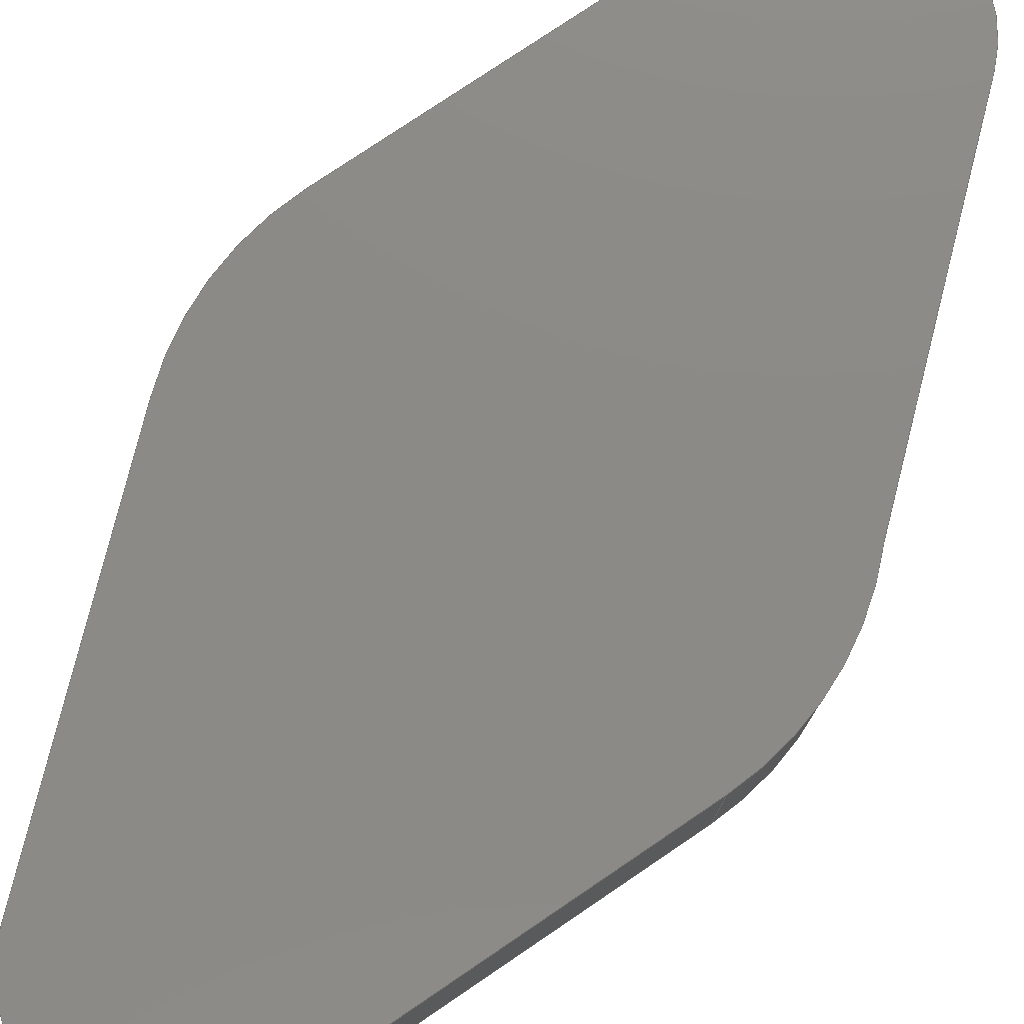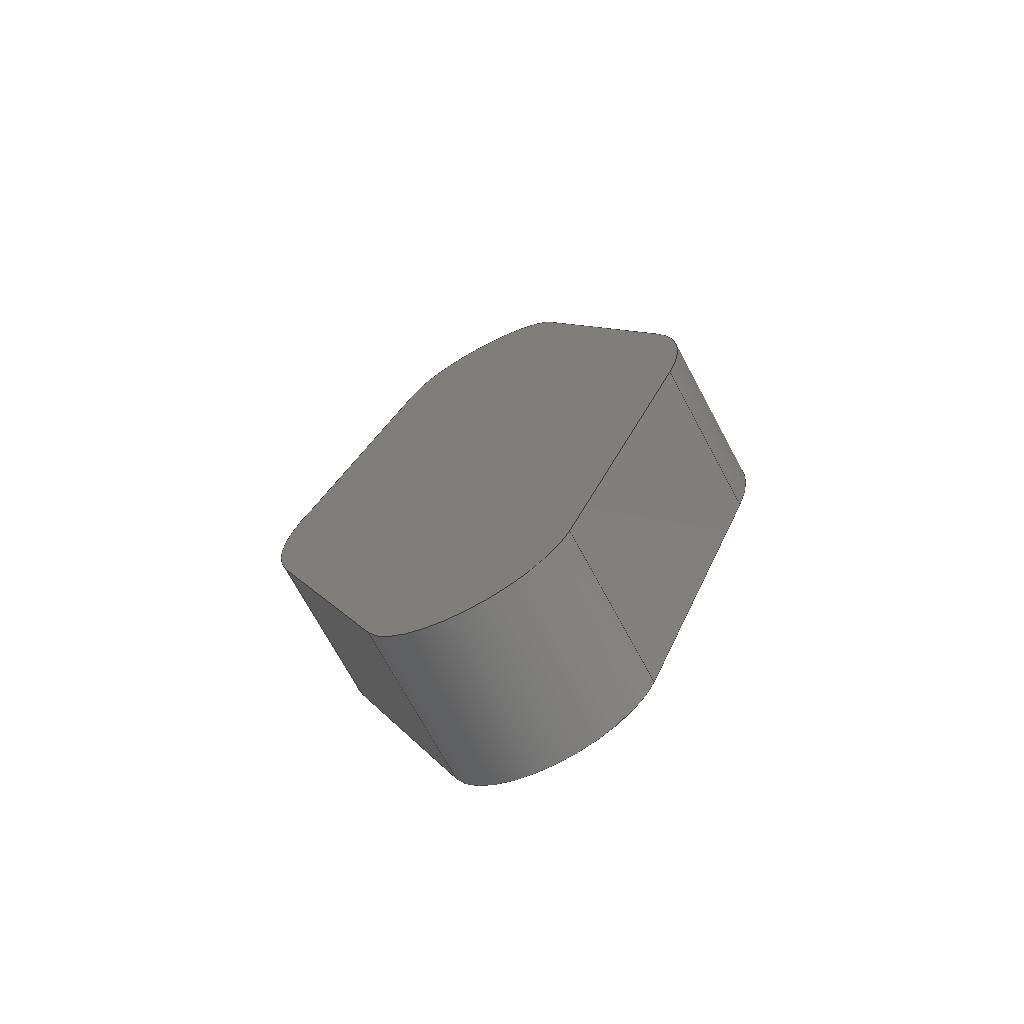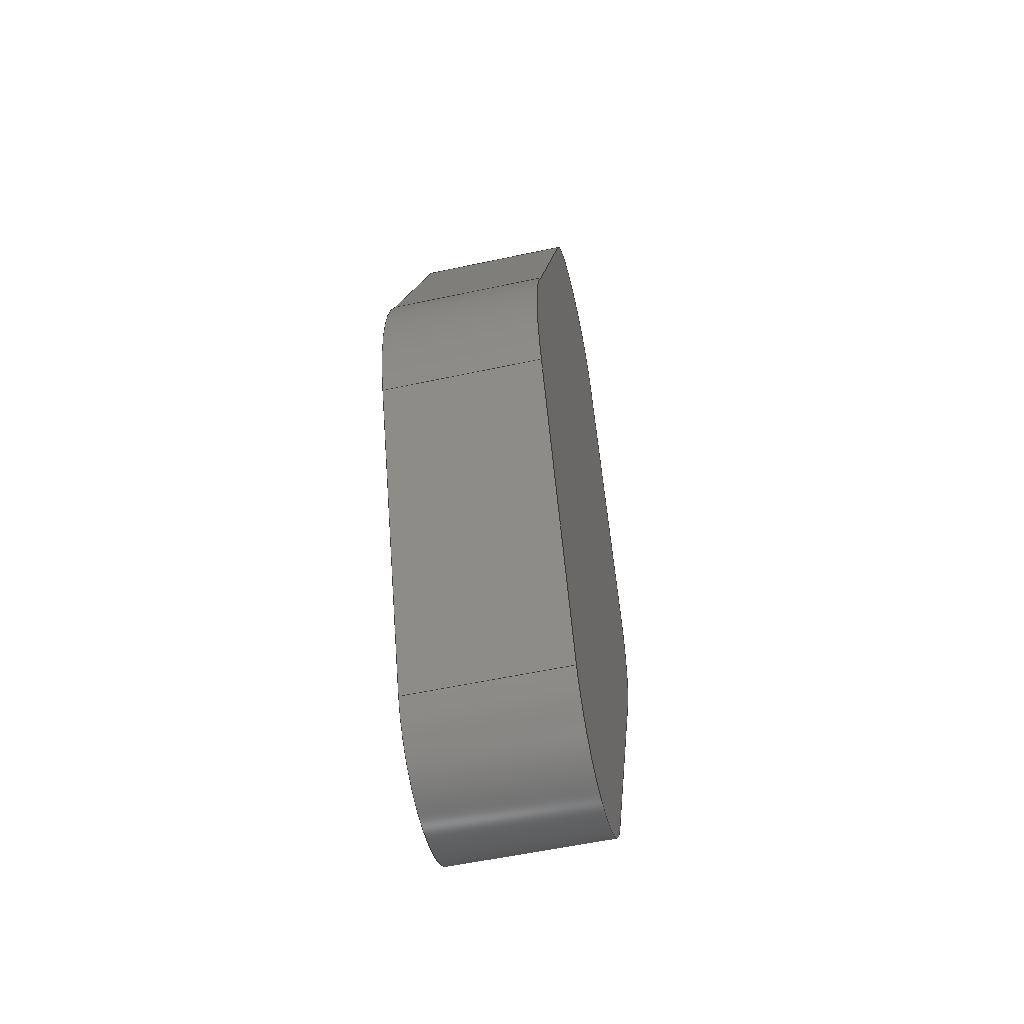
<metadata>
{"format":"step","ext":"step","renderer":"f3d","projection":"perspective","resolution":1024,"background":"white","views":[{"elev":77.9,"azim":-145.0,"up":"+Y"},{"elev":-71.9,"azim":28.3,"up":"+Z"},{"elev":-56.3,"azim":-77.3,"up":"+Z"}]}
</metadata>
<code>
ISO-10303-21;
DATA;
#1=MECHANICAL_DESIGN_GEOMETRIC_PRESENTATION_REPRESENTATION('',(#4),#314);
#2=SHAPE_REPRESENTATION_RELATIONSHIP('SRR','None',#321,#3);
#3=ADVANCED_BREP_SHAPE_REPRESENTATION('',(#5),#313);
#4=STYLED_ITEM('',(#331),#5);
#5=MANIFOLD_SOLID_BREP('Body1',#174);
#6=CIRCLE('',#190,22.5);
#7=CIRCLE('',#191,22.5);
#8=CIRCLE('',#194,10);
#9=CIRCLE('',#195,10);
#10=CIRCLE('',#198,22.5);
#11=CIRCLE('',#199,22.5);
#12=CIRCLE('',#202,10);
#13=CIRCLE('',#203,10);
#14=CYLINDRICAL_SURFACE('',#189,22.5);
#15=CYLINDRICAL_SURFACE('',#193,10);
#16=CYLINDRICAL_SURFACE('',#197,22.5);
#17=CYLINDRICAL_SURFACE('',#201,10);
#18=FACE_OUTER_BOUND('',#28,.T.);
#19=FACE_OUTER_BOUND('',#29,.T.);
#20=FACE_OUTER_BOUND('',#30,.T.);
#21=FACE_OUTER_BOUND('',#31,.T.);
#22=FACE_OUTER_BOUND('',#32,.T.);
#23=FACE_OUTER_BOUND('',#33,.T.);
#24=FACE_OUTER_BOUND('',#34,.T.);
#25=FACE_OUTER_BOUND('',#35,.T.);
#26=FACE_OUTER_BOUND('',#36,.T.);
#27=FACE_OUTER_BOUND('',#37,.T.);
#28=EDGE_LOOP('',(#110,#111,#112,#113));
#29=EDGE_LOOP('',(#114,#115,#116,#117));
#30=EDGE_LOOP('',(#118,#119,#120,#121));
#31=EDGE_LOOP('',(#122,#123,#124,#125));
#32=EDGE_LOOP('',(#126,#127,#128,#129));
#33=EDGE_LOOP('',(#130,#131,#132,#133));
#34=EDGE_LOOP('',(#134,#135,#136,#137));
#35=EDGE_LOOP('',(#138,#139,#140,#141));
#36=EDGE_LOOP('',(#142,#143,#144,#145,#146,#147,#148,#149));
#37=EDGE_LOOP('',(#150,#151,#152,#153,#154,#155,#156,#157));
#38=LINE('',#264,#54);
#39=LINE('',#266,#55);
#40=LINE('',#268,#56);
#41=LINE('',#269,#57);
#42=LINE('',#275,#58);
#43=LINE('',#278,#59);
#44=LINE('',#280,#60);
#45=LINE('',#281,#61);
#46=LINE('',#287,#62);
#47=LINE('',#290,#63);
#48=LINE('',#292,#64);
#49=LINE('',#293,#65);
#50=LINE('',#299,#66);
#51=LINE('',#302,#67);
#52=LINE('',#304,#68);
#53=LINE('',#305,#69);
#54=VECTOR('',#210,10);
#55=VECTOR('',#211,10);
#56=VECTOR('',#212,10);
#57=VECTOR('',#213,10);
#58=VECTOR('',#220,10);
#59=VECTOR('',#223,10);
#60=VECTOR('',#224,10);
#61=VECTOR('',#225,10);
#62=VECTOR('',#232,10);
#63=VECTOR('',#235,10);
#64=VECTOR('',#236,10);
#65=VECTOR('',#237,10);
#66=VECTOR('',#244,10);
#67=VECTOR('',#247,10);
#68=VECTOR('',#248,10);
#69=VECTOR('',#249,10);
#70=VERTEX_POINT('',#262);
#71=VERTEX_POINT('',#263);
#72=VERTEX_POINT('',#265);
#73=VERTEX_POINT('',#267);
#74=VERTEX_POINT('',#271);
#75=VERTEX_POINT('',#273);
#76=VERTEX_POINT('',#277);
#77=VERTEX_POINT('',#279);
#78=VERTEX_POINT('',#283);
#79=VERTEX_POINT('',#285);
#80=VERTEX_POINT('',#289);
#81=VERTEX_POINT('',#291);
#82=VERTEX_POINT('',#295);
#83=VERTEX_POINT('',#297);
#84=VERTEX_POINT('',#301);
#85=VERTEX_POINT('',#303);
#86=EDGE_CURVE('',#70,#71,#38,.T.);
#87=EDGE_CURVE('',#70,#72,#39,.T.);
#88=EDGE_CURVE('',#73,#72,#40,.T.);
#89=EDGE_CURVE('',#71,#73,#41,.T.);
#90=EDGE_CURVE('',#74,#71,#6,.T.);
#91=EDGE_CURVE('',#75,#73,#7,.T.);
#92=EDGE_CURVE('',#74,#75,#42,.T.);
#93=EDGE_CURVE('',#76,#74,#43,.T.);
#94=EDGE_CURVE('',#77,#75,#44,.T.);
#95=EDGE_CURVE('',#76,#77,#45,.T.);
#96=EDGE_CURVE('',#78,#76,#8,.T.);
#97=EDGE_CURVE('',#79,#77,#9,.T.);
#98=EDGE_CURVE('',#78,#79,#46,.T.);
#99=EDGE_CURVE('',#80,#78,#47,.T.);
#100=EDGE_CURVE('',#81,#79,#48,.T.);
#101=EDGE_CURVE('',#80,#81,#49,.T.);
#102=EDGE_CURVE('',#82,#80,#10,.T.);
#103=EDGE_CURVE('',#83,#81,#11,.T.);
#104=EDGE_CURVE('',#82,#83,#50,.T.);
#105=EDGE_CURVE('',#84,#82,#51,.T.);
#106=EDGE_CURVE('',#85,#83,#52,.T.);
#107=EDGE_CURVE('',#84,#85,#53,.T.);
#108=EDGE_CURVE('',#70,#84,#12,.T.);
#109=EDGE_CURVE('',#72,#85,#13,.T.);
#110=ORIENTED_EDGE('',*,*,#86,.F.);
#111=ORIENTED_EDGE('',*,*,#87,.T.);
#112=ORIENTED_EDGE('',*,*,#88,.F.);
#113=ORIENTED_EDGE('',*,*,#89,.F.);
#114=ORIENTED_EDGE('',*,*,#90,.T.);
#115=ORIENTED_EDGE('',*,*,#89,.T.);
#116=ORIENTED_EDGE('',*,*,#91,.F.);
#117=ORIENTED_EDGE('',*,*,#92,.F.);
#118=ORIENTED_EDGE('',*,*,#93,.T.);
#119=ORIENTED_EDGE('',*,*,#92,.T.);
#120=ORIENTED_EDGE('',*,*,#94,.F.);
#121=ORIENTED_EDGE('',*,*,#95,.F.);
#122=ORIENTED_EDGE('',*,*,#96,.T.);
#123=ORIENTED_EDGE('',*,*,#95,.T.);
#124=ORIENTED_EDGE('',*,*,#97,.F.);
#125=ORIENTED_EDGE('',*,*,#98,.F.);
#126=ORIENTED_EDGE('',*,*,#99,.T.);
#127=ORIENTED_EDGE('',*,*,#98,.T.);
#128=ORIENTED_EDGE('',*,*,#100,.F.);
#129=ORIENTED_EDGE('',*,*,#101,.F.);
#130=ORIENTED_EDGE('',*,*,#102,.T.);
#131=ORIENTED_EDGE('',*,*,#101,.T.);
#132=ORIENTED_EDGE('',*,*,#103,.F.);
#133=ORIENTED_EDGE('',*,*,#104,.F.);
#134=ORIENTED_EDGE('',*,*,#105,.T.);
#135=ORIENTED_EDGE('',*,*,#104,.T.);
#136=ORIENTED_EDGE('',*,*,#106,.F.);
#137=ORIENTED_EDGE('',*,*,#107,.F.);
#138=ORIENTED_EDGE('',*,*,#108,.T.);
#139=ORIENTED_EDGE('',*,*,#107,.T.);
#140=ORIENTED_EDGE('',*,*,#109,.F.);
#141=ORIENTED_EDGE('',*,*,#87,.F.);
#142=ORIENTED_EDGE('',*,*,#109,.T.);
#143=ORIENTED_EDGE('',*,*,#106,.T.);
#144=ORIENTED_EDGE('',*,*,#103,.T.);
#145=ORIENTED_EDGE('',*,*,#100,.T.);
#146=ORIENTED_EDGE('',*,*,#97,.T.);
#147=ORIENTED_EDGE('',*,*,#94,.T.);
#148=ORIENTED_EDGE('',*,*,#91,.T.);
#149=ORIENTED_EDGE('',*,*,#88,.T.);
#150=ORIENTED_EDGE('',*,*,#108,.F.);
#151=ORIENTED_EDGE('',*,*,#86,.T.);
#152=ORIENTED_EDGE('',*,*,#90,.F.);
#153=ORIENTED_EDGE('',*,*,#93,.F.);
#154=ORIENTED_EDGE('',*,*,#96,.F.);
#155=ORIENTED_EDGE('',*,*,#99,.F.);
#156=ORIENTED_EDGE('',*,*,#102,.F.);
#157=ORIENTED_EDGE('',*,*,#105,.F.);
#158=PLANE('',#188);
#159=PLANE('',#192);
#160=PLANE('',#196);
#161=PLANE('',#200);
#162=PLANE('',#204);
#163=PLANE('',#205);
#164=ADVANCED_FACE('',(#18),#158,.T.);
#165=ADVANCED_FACE('',(#19),#14,.T.);
#166=ADVANCED_FACE('',(#20),#159,.T.);
#167=ADVANCED_FACE('',(#21),#15,.T.);
#168=ADVANCED_FACE('',(#22),#160,.T.);
#169=ADVANCED_FACE('',(#23),#16,.T.);
#170=ADVANCED_FACE('',(#24),#161,.T.);
#171=ADVANCED_FACE('',(#25),#17,.T.);
#172=ADVANCED_FACE('',(#26),#162,.T.);
#173=ADVANCED_FACE('',(#27),#163,.F.);
#174=CLOSED_SHELL('',(#164,#165,#166,#167,#168,#169,#170,#171,#172,#173));
#175=DERIVED_UNIT_ELEMENT(#177,1);
#176=DERIVED_UNIT_ELEMENT(#316,3);
#177=(
MASS_UNIT()
NAMED_UNIT(*)
SI_UNIT(.KILO.,.GRAM.)
);
#178=DERIVED_UNIT((#175,#176));
#179=MEASURE_REPRESENTATION_ITEM('density measure',
POSITIVE_RATIO_MEASURE(7850),#178);
#180=PROPERTY_DEFINITION_REPRESENTATION(#185,#182);
#181=PROPERTY_DEFINITION_REPRESENTATION(#186,#183);
#182=REPRESENTATION('material name',(#184),#313);
#183=REPRESENTATION('density',(#179),#313);
#184=DESCRIPTIVE_REPRESENTATION_ITEM('Steel','Steel');
#185=PROPERTY_DEFINITION('material property','material name',#323);
#186=PROPERTY_DEFINITION('material property','density of part',#323);
#187=AXIS2_PLACEMENT_3D('placement',#260,#206,#207);
#188=AXIS2_PLACEMENT_3D('',#261,#208,#209);
#189=AXIS2_PLACEMENT_3D('',#270,#214,#215);
#190=AXIS2_PLACEMENT_3D('',#272,#216,#217);
#191=AXIS2_PLACEMENT_3D('',#274,#218,#219);
#192=AXIS2_PLACEMENT_3D('',#276,#221,#222);
#193=AXIS2_PLACEMENT_3D('',#282,#226,#227);
#194=AXIS2_PLACEMENT_3D('',#284,#228,#229);
#195=AXIS2_PLACEMENT_3D('',#286,#230,#231);
#196=AXIS2_PLACEMENT_3D('',#288,#233,#234);
#197=AXIS2_PLACEMENT_3D('',#294,#238,#239);
#198=AXIS2_PLACEMENT_3D('',#296,#240,#241);
#199=AXIS2_PLACEMENT_3D('',#298,#242,#243);
#200=AXIS2_PLACEMENT_3D('',#300,#245,#246);
#201=AXIS2_PLACEMENT_3D('',#306,#250,#251);
#202=AXIS2_PLACEMENT_3D('',#307,#252,#253);
#203=AXIS2_PLACEMENT_3D('',#308,#254,#255);
#204=AXIS2_PLACEMENT_3D('',#309,#256,#257);
#205=AXIS2_PLACEMENT_3D('',#310,#258,#259);
#206=DIRECTION('axis',(0,0,1));
#207=DIRECTION('refdir',(1,0,0));
#208=DIRECTION('center_axis',(0.934,0,-0.3572));
#209=DIRECTION('ref_axis',(-0.3572,0,-0.934));
#210=DIRECTION('',(0.3572,0,0.934));
#211=DIRECTION('',(0,1,0));
#212=DIRECTION('',(-0.3572,0,-0.934));
#213=DIRECTION('',(0,1,0));
#214=DIRECTION('center_axis',(0,1,0));
#215=DIRECTION('ref_axis',(0.934,0,0.3571));
#216=DIRECTION('center_axis',(0,1,0));
#217=DIRECTION('ref_axis',(0.934,0,0.3571));
#218=DIRECTION('center_axis',(0,1,0));
#219=DIRECTION('ref_axis',(0.934,0,0.3571));
#220=DIRECTION('',(0,1,0));
#221=DIRECTION('center_axis',(0.934,0,0.3571));
#222=DIRECTION('ref_axis',(0.3571,0,-0.934));
#223=DIRECTION('',(0.3571,0,-0.934));
#224=DIRECTION('',(0.3571,0,-0.934));
#225=DIRECTION('',(0,1,0));
#226=DIRECTION('center_axis',(0,1,0));
#227=DIRECTION('ref_axis',(-0.9351,0,0.3543));
#228=DIRECTION('center_axis',(0,1,0));
#229=DIRECTION('ref_axis',(-0.9351,0,0.3543));
#230=DIRECTION('center_axis',(0,1,0));
#231=DIRECTION('ref_axis',(-0.9351,0,0.3543));
#232=DIRECTION('',(0,1,0));
#233=DIRECTION('center_axis',(-0.9351,0,0.3543));
#234=DIRECTION('ref_axis',(0.3543,0,0.9351));
#235=DIRECTION('',(0.3543,0,0.9351));
#236=DIRECTION('',(0.3543,0,0.9351));
#237=DIRECTION('',(0,1,0));
#238=DIRECTION('center_axis',(0,1,0));
#239=DIRECTION('ref_axis',(-0.934,0,-0.3572));
#240=DIRECTION('center_axis',(0,1,0));
#241=DIRECTION('ref_axis',(-0.934,0,-0.3572));
#242=DIRECTION('center_axis',(0,1,0));
#243=DIRECTION('ref_axis',(-0.934,0,-0.3572));
#244=DIRECTION('',(0,1,0));
#245=DIRECTION('center_axis',(-0.934,0,-0.3572));
#246=DIRECTION('ref_axis',(-0.3572,0,0.934));
#247=DIRECTION('',(-0.3572,0,0.934));
#248=DIRECTION('',(-0.3572,0,0.934));
#249=DIRECTION('',(0,1,0));
#250=DIRECTION('center_axis',(0,1,0));
#251=DIRECTION('ref_axis',(0.9371,0,-0.349));
#252=DIRECTION('center_axis',(0,1,0));
#253=DIRECTION('ref_axis',(0.9371,0,-0.349));
#254=DIRECTION('center_axis',(0,1,0));
#255=DIRECTION('ref_axis',(0.9371,0,-0.349));
#256=DIRECTION('center_axis',(0,1,0));
#257=DIRECTION('ref_axis',(1,0,0));
#258=DIRECTION('center_axis',(0,1,0));
#259=DIRECTION('ref_axis',(1,0,0));
#260=CARTESIAN_POINT('',(0,0,0));
#261=CARTESIAN_POINT('Origin',(21.02,0,-8.036));
#262=CARTESIAN_POINT('',(9.309,0,-38.65));
#263=CARTESIAN_POINT('',(21.02,0,-8.036));
#264=CARTESIAN_POINT('',(9.309,0,-38.65));
#265=CARTESIAN_POINT('',(9.309,15,-38.65));
#266=CARTESIAN_POINT('',(9.309,0,-38.65));
#267=CARTESIAN_POINT('',(21.02,15,-8.036));
#268=CARTESIAN_POINT('',(9.309,15,-38.65));
#269=CARTESIAN_POINT('',(21.02,0,-8.036));
#270=CARTESIAN_POINT('Origin',(2.22e-14,0,1.045e-14));
#271=CARTESIAN_POINT('',(21.02,0,8.036));
#272=CARTESIAN_POINT('Origin',(2.22e-14,0,1.045e-14));
#273=CARTESIAN_POINT('',(21.02,15,8.036));
#274=CARTESIAN_POINT('Origin',(2.22e-14,15,1.045e-14));
#275=CARTESIAN_POINT('',(21.02,0,8.036));
#276=CARTESIAN_POINT('Origin',(9.351,0,38.54));
#277=CARTESIAN_POINT('',(9.351,0,38.54));
#278=CARTESIAN_POINT('',(9.351,0,38.54));
#279=CARTESIAN_POINT('',(9.351,15,38.54));
#280=CARTESIAN_POINT('',(9.351,15,38.54));
#281=CARTESIAN_POINT('',(9.351,0,38.54));
#282=CARTESIAN_POINT('Origin',(0,0,35));
#283=CARTESIAN_POINT('',(-9.351,0,38.54));
#284=CARTESIAN_POINT('Origin',(0,0,35));
#285=CARTESIAN_POINT('',(-9.351,15,38.54));
#286=CARTESIAN_POINT('Origin',(0,15,35));
#287=CARTESIAN_POINT('',(-9.351,0,38.54));
#288=CARTESIAN_POINT('Origin',(-20.19,0,9.928));
#289=CARTESIAN_POINT('',(-20.19,0,9.928));
#290=CARTESIAN_POINT('',(-20.19,0,9.928));
#291=CARTESIAN_POINT('',(-20.19,15,9.928));
#292=CARTESIAN_POINT('',(-20.19,15,9.928));
#293=CARTESIAN_POINT('',(-20.19,0,9.928));
#294=CARTESIAN_POINT('Origin',(-3.109e-14,0,-6.523e-15));
#295=CARTESIAN_POINT('',(-21.02,0,-8.036));
#296=CARTESIAN_POINT('Origin',(-3.109e-14,0,-6.523e-15));
#297=CARTESIAN_POINT('',(-21.02,15,-8.036));
#298=CARTESIAN_POINT('Origin',(-3.109e-14,15,-6.523e-15));
#299=CARTESIAN_POINT('',(-21.02,0,-8.036));
#300=CARTESIAN_POINT('Origin',(-9.309,0,-38.65));
#301=CARTESIAN_POINT('',(-9.309,0,-38.65));
#302=CARTESIAN_POINT('',(-9.309,0,-38.65));
#303=CARTESIAN_POINT('',(-9.309,15,-38.65));
#304=CARTESIAN_POINT('',(-9.309,15,-38.65));
#305=CARTESIAN_POINT('',(-9.309,0,-38.65));
#306=CARTESIAN_POINT('Origin',(4.773e-16,0,-35));
#307=CARTESIAN_POINT('Origin',(4.773e-16,0,-35));
#308=CARTESIAN_POINT('Origin',(4.773e-16,15,-35));
#309=CARTESIAN_POINT('Origin',(-4.441e-15,15,0));
#310=CARTESIAN_POINT('Origin',(-4.441e-15,0,0));
#311=UNCERTAINTY_MEASURE_WITH_UNIT(LENGTH_MEASURE(0.01),#315,
'DISTANCE_ACCURACY_VALUE',
'Maximum model space distance between geometric entities at asserted c
onnectivities');
#312=UNCERTAINTY_MEASURE_WITH_UNIT(LENGTH_MEASURE(0.01),#315,
'DISTANCE_ACCURACY_VALUE',
'Maximum model space distance between geometric entities at asserted c
onnectivities');
#313=(
GEOMETRIC_REPRESENTATION_CONTEXT(3)
GLOBAL_UNCERTAINTY_ASSIGNED_CONTEXT((#311))
GLOBAL_UNIT_ASSIGNED_CONTEXT((#315,#317,#318))
REPRESENTATION_CONTEXT('','3D')
);
#314=(
GEOMETRIC_REPRESENTATION_CONTEXT(3)
GLOBAL_UNCERTAINTY_ASSIGNED_CONTEXT((#312))
GLOBAL_UNIT_ASSIGNED_CONTEXT((#315,#317,#318))
REPRESENTATION_CONTEXT('','3D')
);
#315=(
LENGTH_UNIT()
NAMED_UNIT(*)
SI_UNIT(.MILLI.,.METRE.)
);
#316=(
LENGTH_UNIT()
NAMED_UNIT(*)
SI_UNIT($,.METRE.)
);
#317=(
NAMED_UNIT(*)
PLANE_ANGLE_UNIT()
SI_UNIT($,.RADIAN.)
);
#318=(
NAMED_UNIT(*)
SI_UNIT($,.STERADIAN.)
SOLID_ANGLE_UNIT()
);
#319=SHAPE_DEFINITION_REPRESENTATION(#320,#321);
#320=PRODUCT_DEFINITION_SHAPE('',$,#323);
#321=SHAPE_REPRESENTATION('',(#187),#313);
#322=PRODUCT_DEFINITION_CONTEXT('part definition',#327,'design');
#323=PRODUCT_DEFINITION('Untitled','Untitled',#324,#322);
#324=PRODUCT_DEFINITION_FORMATION('',$,#329);
#325=PRODUCT_RELATED_PRODUCT_CATEGORY('Untitled','Untitled',(#329));
#326=APPLICATION_PROTOCOL_DEFINITION('international standard',
'automotive_design',2009,#327);
#327=APPLICATION_CONTEXT(
'Core Data for Automotive Mechanical Design Process');
#328=PRODUCT_CONTEXT('part definition',#327,'mechanical');
#329=PRODUCT('Untitled','Untitled',$,(#328));
#330=PRESENTATION_STYLE_ASSIGNMENT((#332));
#331=PRESENTATION_STYLE_ASSIGNMENT((#333));
#332=SURFACE_STYLE_USAGE(.BOTH.,#334);
#333=SURFACE_STYLE_USAGE(.BOTH.,#335);
#334=SURFACE_SIDE_STYLE('',(#336));
#335=SURFACE_SIDE_STYLE('',(#337));
#336=SURFACE_STYLE_FILL_AREA(#338);
#337=SURFACE_STYLE_FILL_AREA(#339);
#338=FILL_AREA_STYLE('Steel - Satin',(#340));
#339=FILL_AREA_STYLE('Pine - Glossy',(#341));
#340=FILL_AREA_STYLE_COLOUR('Steel - Satin',#342);
#341=FILL_AREA_STYLE_COLOUR('Pine - Glossy',#343);
#342=COLOUR_RGB('Steel - Satin',0.6275,0.6275,0.6275);
#343=COLOUR_RGB('Pine - Glossy',0,0,0);
ENDSEC;
END-ISO-10303-21;

</code>
